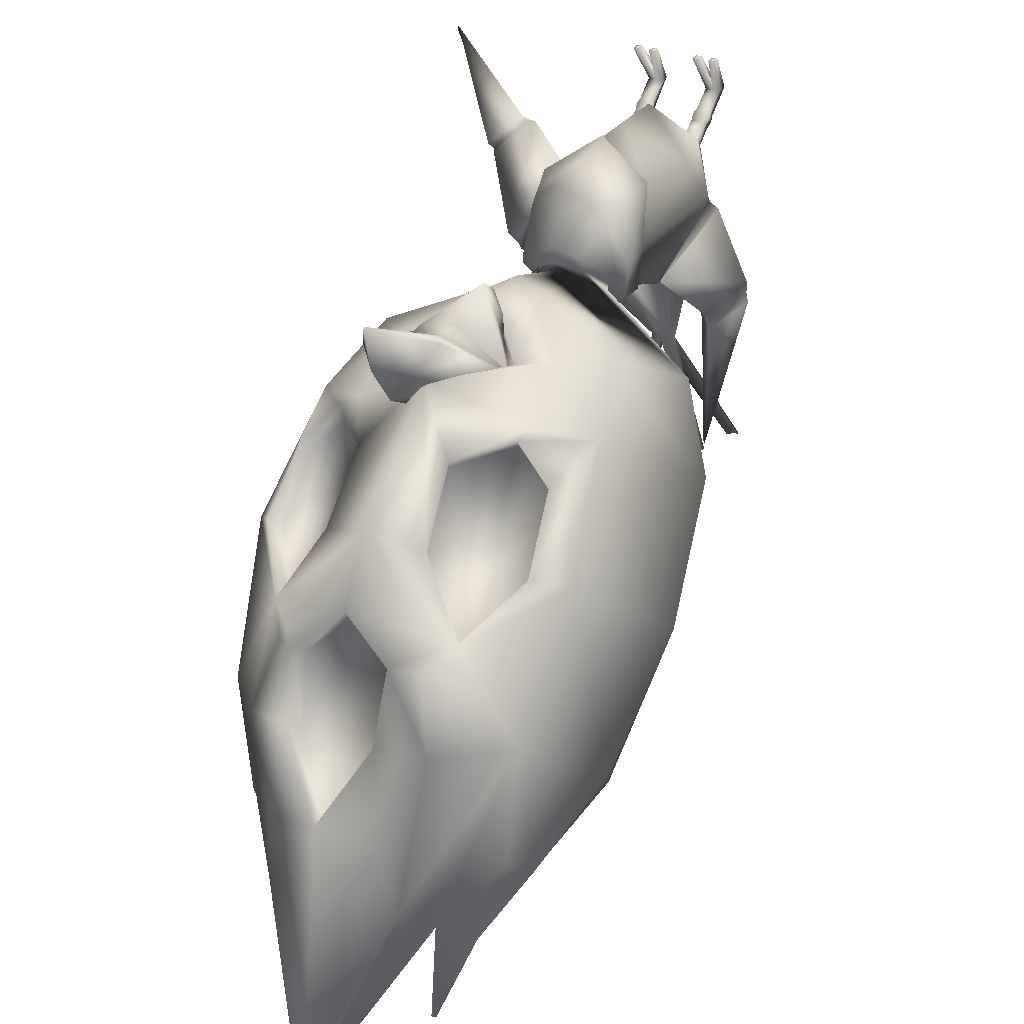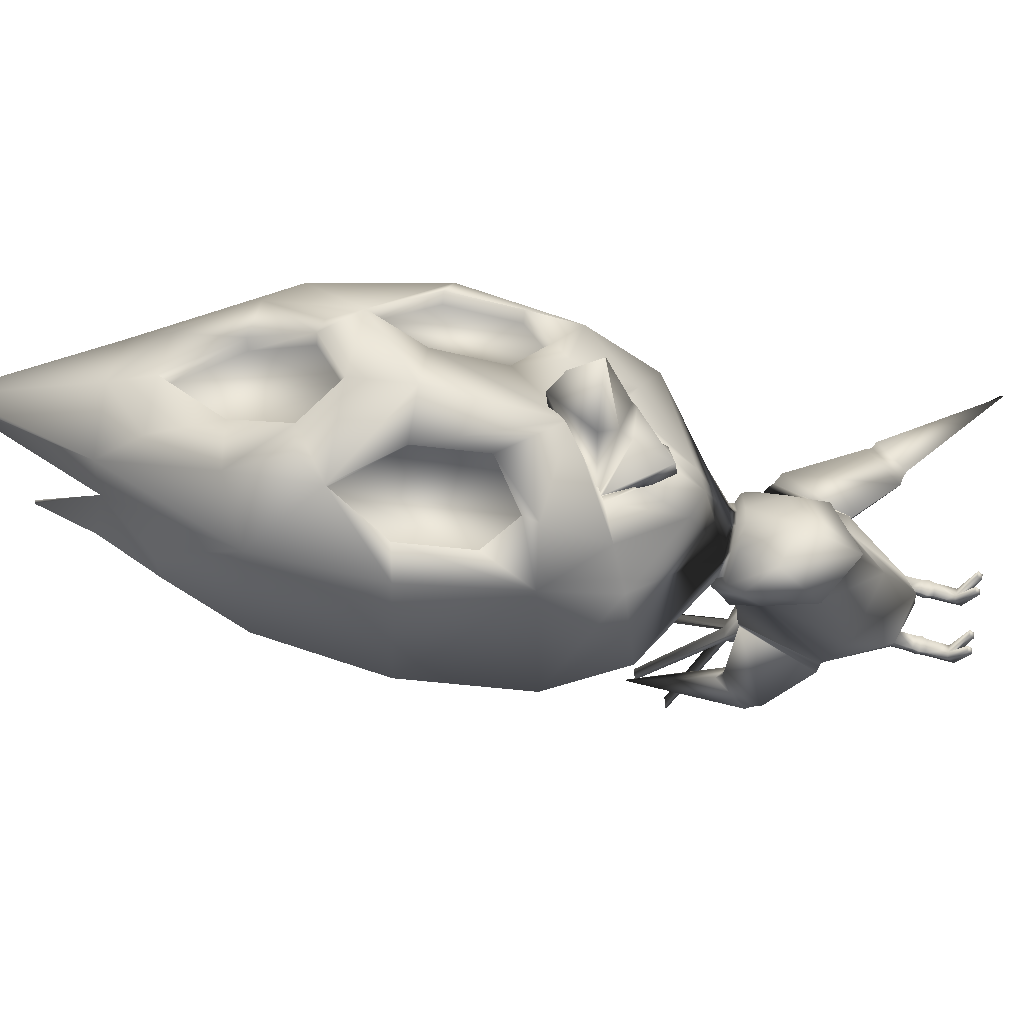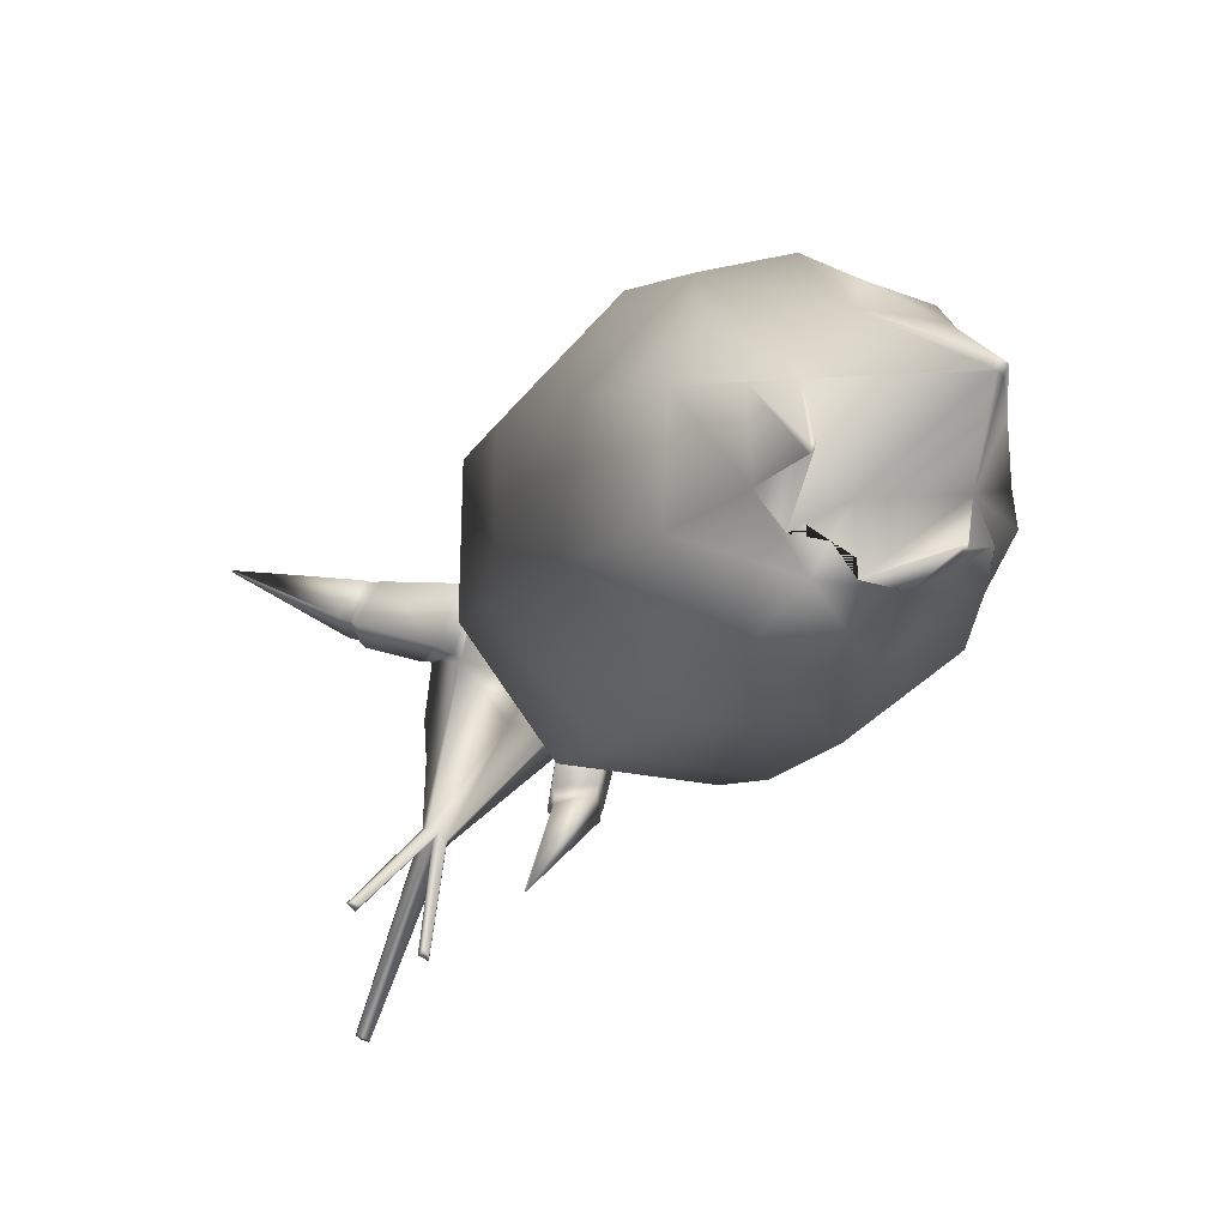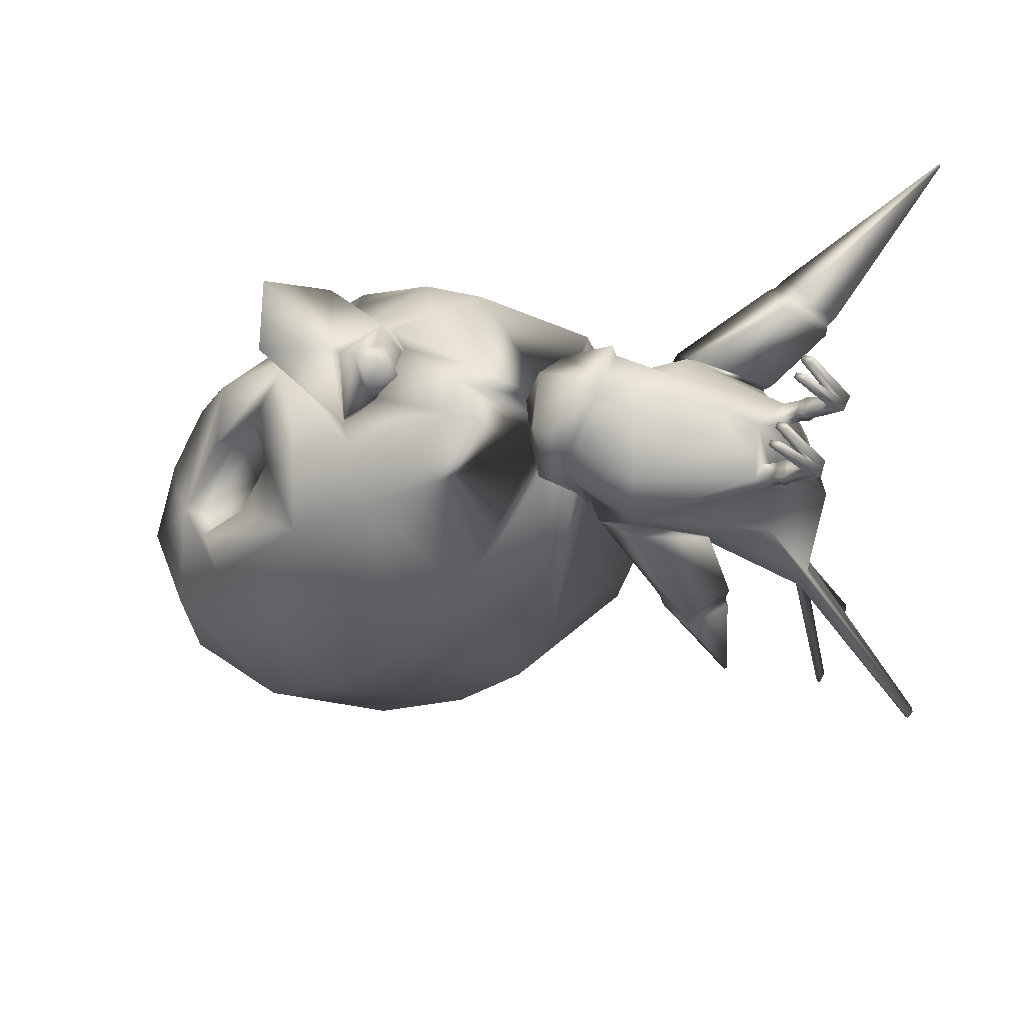
<metadata>
{"format":"obj","ext":"obj","renderer":"f3d","projection":"perspective","resolution":1024,"background":"white","views":[{"elev":20.8,"azim":-76.3,"up":"+Z"},{"elev":-11.7,"azim":-57.4,"up":"+Y"},{"elev":-70.0,"azim":-141.6,"up":"+Z"},{"elev":60.1,"azim":6.0,"up":"+Z"}]}
</metadata>
<code>
o pollo_blenderin:Mesh
v -3.748 1.728 -4.779
v -3.793 1.742 -4.754
v -3.784 1.768 -4.754
v -3.737 1.758 -4.784
v 1.04 0.2311 -2.495
v 1.053 0.231 -2.492
v 1.059 0.19 -2.472
v 1.039 0.1923 -2.485
v 0.5922 0.751 -2.399
v 0.6203 0.7944 -2.394
v 0.6451 0.8017 -2.39
v 0.6373 0.7385 -2.394
v 0.7671 2.026 0.2414
v 0.7749 2.025 0.2221
v 0.7677 2.034 0.2211
v 0.1141 0.7491 0.2642
v 0.1049 0.7161 0.2614
v 0.1561 0.701 0.2709
v 0.1675 0.7339 0.2738
v 0.1371 0.6327 0.2653
v 0.08592 0.6479 0.2559
v 0.07672 0.6152 0.2532
v 0.1262 0.6014 0.2625
v 0.3603 0.6214 0.05595
v 0.2924 0.6415 0.04342
v 0.2802 0.5981 0.03983
v 0.3459 0.5798 0.0522
v 0.3047 0.6852 0.04704
v 0.3755 0.665 0.0599
v -2.944 1.871 -4.627
v -2.976 1.872 -4.607
v -2.994 1.889 -4.592
v -2.971 1.897 -4.605
v -2.618 1.798 -4.257
v -2.621 1.564 -4.302
v -3.027 1.974 -3.973
v -2.852 2.124 -4.046
v -3.353 2.043 -3.755
v -2.908 1.462 -4.143
v -2.216 1.101 -0.6163
v -2.044 1.085 -0.6988
v -2.082 1.239 -0.735
v -2.126 1.243 -0.7454
v -2.822 1.558 -0.9656
v -2.799 1.601 -0.7321
v -2.453 1.715 -0.9295
v -2.754 1.474 -1.145
v -2.393 1.296 -0.8774
v -2.132 1.52 -0.9388
v -2.59 1.334 -1.219
v -0.8693 0.7262 -0.1237
v -0.8116 1.045 -0.331
v -0.8352 1.084 -0.2987
v -0.8962 0.7291 -0.06715
v -0.7222 1.122 -0.8966
v -0.7446 0.7954 -1.02
v -0.7286 0.7903 -1.065
v -0.7116 1.142 -0.9378
v 0.275 0.5708 -1.609
v 0.3111 0.6246 -1.602
v 0.3437 0.6343 -1.597
v 0.3344 0.5544 -1.602
v 0.3381 0.5794 -1.571
v -2.808 2.316 -3.524
v -2.533 2.232 -3.696
v -3.233 1.561 -2.209
v -3.165 1.848 -2.454
v -3.273 1.851 -2.872
v -3.504 1.649 -3.298
v -3.267 1.889 -2.376
v -3.38 1.896 -2.803
v -2 1.358 -0.9287
v -2.14 1.486 -0.9035
v -2.007 1.334 -0.9006
v -3.123 1.526 -1.759
v -2.92 1.797 -1.834
v -2.956 2.091 -2.262
v -3.3 1.582 -2.143
v -2.602 2.24 -1.949
v -2.393 2.357 -2.012
v -2.813 2.381 -2.822
v -2.365 1.885 -1.33
v -2.352 2.12 -1.536
v -2.276 2.064 -1.597
v -2.296 1.821 -1.389
v -2.526 2.185 -2.01
v -2.886 2.027 -2.321
v -2.675 1.687 -1.43
v -2.615 1.615 -1.479
v -2.857 1.724 -1.891
v -0.634 1.454 -1.859
v -0.6267 0.7393 -2.002
v -0.7022 0.7639 -2.468
v -0.748 1.603 -2.285
v -1.002 1.805 -1.309
v -1.177 2.127 -1.758
v -2.643 1.324 -1.054
v -2.091 1.54 -1.022
v -2.157 1.809 -4.01
v -2.073 1.199 -4.163
v -2.586 1.361 -4.365
v -1.066 0.8795 -3.079
v -1.1 1.726 -2.918
v -1.588 2.317 -2.492
v -1.616 1.83 -1.035
v -1.97 2.092 -1.353
v -3.64 1.692 -3.645
v -3.619 1.685 -3.263
v -3.439 1.993 -3.323
v -0.4465 1.075 -0.3557
v 0.1207 0.7484 -0.2584
v 0.2271 0.8494 -0.648
v -0.01388 1.078 -0.6105
v -0.5259 0.9331 -0.2955
v -0.6889 0.6456 -0.02317
v -0.267 0.5759 0.002992
v 0.06585 0.759 -0.2087
v -0.5335 0.7414 -1.013
v -0.5567 1.292 -0.8584
v -0.2482 1.082 -0.9483
v -0.2552 0.673 -1.091
v 0.3391 0.4971 -0.6307
v 0.3374 0.5527 -1.589
v 0.002577 1.601 -0.3755
v 0.07566 1.399 -0.1996
v 0.1159 1.447 -0.1854
v 0.04418 1.647 -0.3604
v 0.284 1.387 -0.389
v 0.3245 1.434 -0.3738
v 0.2173 1.535 -0.4824
v 0.2589 1.59 -0.4658
v -0.4225 1.085 -0.3714
v -0.5253 1.321 -0.826
v -0.01672 1.098 -0.6137
v -0.233 1.133 -0.9242
v 0.1023 0.6627 -0.2509
v 0.07207 0.5175 -0.2062
v 0.04821 0.6736 -0.2082
v -0.06446 0.5455 -0.0957
v 0.1237 0.6493 -0.1276
v 0.1471 0.7343 -0.1218
v 0.1655 0.6414 -0.1689
v 0.1922 0.7253 -0.1668
v -2.738 1.409 -4.26
v -1.993 1.355 -0.9095
v -1.965 1.148 -0.908
v -2.006 1.172 -0.802
v -1.962 1.133 -0.8917
v -2.33 1.236 -0.8288
v -1.624 1.057 -3.782
v -1.637 1.874 -3.589
v -2.105 2.339 -3.233
v 0.1486 0.6332 -0.09228
v 0.176 0.7326 -0.08527
v 0.2257 0.7222 -0.1347
v 0.1945 0.6244 -0.1377
v 0.205 0.7168 -0.05986
v 0.1818 0.6307 -0.06562
v 0.2452 0.7081 -0.09936
v 0.2186 0.6234 -0.1021
v 0.2913 0.6365 -0.03522
v 0.2761 0.6037 -0.03235
v 0.2406 0.6112 -0.002622
v 0.2528 0.6558 0.00071
v 0.1945 1.513 -0.5273
v -0.04536 1.586 -0.4054
v 0.2798 1.342 -0.4106
v 0.03516 1.343 -0.2009
v -0.49 1.389 -0.7832
v -0.1886 1.222 -0.9062
v 0.02303 1.121 -0.6072
v -0.3882 1.074 -0.3587
v -1.234 0.9209 -0.7377
v -1.125 1.032 -0.7854
v -1.106 1.03 -0.8445
v -1.231 0.9279 -0.7956
v -0.9993 1.121 -0.9072
v -0.9933 1.118 -0.8627
v -0.8538 0.9954 -1.03
v -0.8729 0.9918 -1.048
v -0.8704 0.8165 -1.095
v -0.8503 0.815 -1.085
v -1.203 0.8892 -0.3233
v -1.081 1.102 -0.4622
v -1.159 1.041 -0.7114
v -1.27 0.9231 -0.6539
v -0.9918 1.178 -0.8212
v -0.9181 1.187 -0.7527
v -0.7757 1.071 -1.014
v -0.8296 1.041 -1.046
v -0.8133 0.8111 -1.129
v -0.7708 0.8019 -1.103
v -1.596 1.213 -0.8078
v -1.645 1.055 -0.7253
v -1.878 1.682 -1.036
v -2.23 1.815 -1.308
v -0.7973 1.143 -0.6729
v -0.8105 1.177 -0.6535
v -3.24 2.157 -2.807
v -3.146 2.001 -2.408
v -3.756 1.697 -4.785
v -3.8 1.716 -4.754
v 1.021 0.1565 -2.48
v 1.033 0.1516 -2.475
v 0.4907 0.3717 -2.428
v 0.5359 0.3592 -2.423
v 0.5111 0.3007 -2.429
v 0.4934 0.3198 -2.43
v -0.05519 0.2112 -2.187
v -0.05001 0.2215 -2.176
v -0.04184 0.2132 -2.176
v -0.02435 0.2313 0.2244
v 0.02907 0.2165 0.2341
v 0.03562 0.2507 0.2363
v -0.01593 0.2645 0.2268
v 0.05328 0.3193 0.2413
v 0.05952 0.352 0.2434
v 0.0101 0.3661 0.2341
v 0.00174 0.3331 0.2317
v 0.2605 0.248 0.0273
v 0.192 0.2664 0.01463
v 0.2031 0.3101 0.01773
v 0.2687 0.2914 0.03006
v 0.1809 0.2223 0.01151
v 0.2518 0.2026 0.02441
v -3.172 1.149 -4.628
v -3.209 1.143 -4.606
v -3.223 1.163 -4.593
v -3.198 1.167 -4.608
v -2.863 1.021 -4.259
v -2.731 1.214 -4.303
v -3.3 1.11 -3.975
v -3.242 0.8874 -4.048
v -3.606 1.24 -3.756
v -2.181 1.042 -0.8112
v -2.139 1.014 -0.81
v -2.767 1.194 -0.8035
v -2.285 0.9446 -1.096
v -0.999 0.4399 -0.3054
v -0.9579 0.4582 -0.3226
v -0.8937 0.5278 -0.9199
v -0.8967 0.5042 -0.9672
v 0.2793 0.5059 -1.611
v 0.3027 0.4808 -1.609
v 0.324 0.5268 -1.575
v -3.042 0.6152 -3.699
v -3.316 0.7035 -3.526
v -3.431 1.349 -2.872
v -3.341 1.287 -2.455
v -3.545 1.373 -2.804
v -2.128 1.014 -0.9514
v -2.09 1.012 -1
v -2.279 0.9579 -1.058
v -3.31 0.9681 -2.264
v -3.112 1.187 -1.835
v -3.347 0.6407 -2.822
v -3.001 0.4274 -2.016
v -3.105 0.642 -1.952
v -2.708 0.7957 -1.332
v -2.615 0.8087 -1.391
v -2.738 0.5985 -1.6
v -2.833 0.5963 -1.539
v -3.011 0.6442 -2.012
v -3.216 0.9811 -2.323
v -2.849 1.135 -1.433
v -2.755 1.159 -1.49
v -3.019 1.211 -1.892
v -1.043 0.1575 -1.862
v -1.221 0.102 -2.287
v -1.515 0.08541 -1.298
v -1.842 -0.0811 -1.767
v -2.28 0.9151 -1.049
v -2.492 0.7472 -4.011
v -1.58 0.2054 -2.92
v -2.318 -8.5e-05 -2.496
v -2.066 0.4127 -1.037
v -2.5 0.3967 -1.37
v -3.649 1.329 -3.324
v -0.6584 0.1394 -0.448
v -0.2587 0.2382 -0.7039
v 0.06139 0.2766 -0.672
v 0.001565 0.3031 -0.2926
v -0.6645 0.2597 -0.2537
v -0.05314 0.3142 -0.2428
v -0.45 0.4432 -0.9815
v -0.8266 0.395 -0.9472
v -0.465 0.1372 -1.247
v -0.4471 0.1263 -1.308
v -0.3082 -0.06841 -1.171
v -0.3245 -0.05848 -1.11
v -0.1035 0.1155 -1.23
v -0.1202 0.1264 -1.17
v -0.2197 0.224 -1.329
v -0.2372 0.2347 -1.268
v -0.8118 0.3848 -0.9358
v -0.6407 0.1306 -0.4846
v -0.2689 0.2446 -0.7245
v -0.4598 0.4401 -0.9659
v 0.02792 0.3845 -0.2722
v -0.02606 0.3959 -0.2295
v 0.02628 0.2825 -0.1564
v 0.04842 0.3678 -0.1492
v 0.09019 0.3597 -0.1905
v 0.07162 0.2743 -0.2014
v -2.1 1.015 -0.9101
v -2.103 0.3938 -3.591
v -2.754 0.2805 -3.237
v 0.07664 0.3642 -0.1129
v 0.05079 0.2645 -0.1212
v 0.1009 0.2557 -0.1705
v 0.1226 0.3554 -0.1583
v 0.08282 0.26 -0.09492
v 0.1057 0.3461 -0.08746
v 0.1234 0.2531 -0.1343
v 0.1426 0.3392 -0.124
v 0.1966 0.2824 -0.0624
v 0.1639 0.3246 -0.02462
v 0.1996 0.3176 -0.0543
v 0.1523 0.2798 -0.02815
v -0.2464 0.2772 -1.235
v -0.5012 0.1661 -1.212
v -0.1042 0.1435 -1.125
v -0.3379 -0.06227 -1.042
v -0.4585 0.4602 -0.9735
v -0.8094 0.3789 -0.9479
v -0.242 0.2502 -0.7649
v -0.6057 0.08673 -0.53
v -1.187 0.7701 -0.8467
v -1.203 0.7711 -0.7924
v -1.149 0.6357 -0.9127
v -1.139 0.6313 -0.8758
v -0.971 0.674 -1.052
v -0.9534 0.6645 -1.038
v -1.237 0.77 -0.7228
v -1.21 0.6447 -0.4752
v -1.166 0.5746 -0.8465
v -1.106 0.5202 -0.7867
v -0.953 0.6194 -1.062
v -0.9168 0.5848 -1.033
v -1.693 0.901 -0.8092
v -2.194 0.6817 -1.039
v -2.558 0.7752 -1.309
v -0.9779 0.4838 -0.7014
v -1.008 0.4565 -0.6908
v -3.566 1.067 -2.81
v -3.448 1.313 -2.377
v -3.413 1.152 -2.409
f 1 2 3 4
f 5 6 7 8
f 9 10 11 12
f 13 14 15
f 16 17 18 19
f 20 21 22 23
f 24 25 21 20
f 25 26 22 21
f 26 27 23 22
f 27 24 20 23
f 28 25 17 16
f 25 24 18 17
f 24 29 19 18
f 29 28 16 19
f 30 31 32 33
f 34 35 31 30
f 35 36 32 31
f 36 37 33 32
f 38 36 4 3
f 36 39 1 4
f 40 41 42 43
f 44 45 46 47
f 48 49 46 45
f 49 50 47 46
f 51 52 53 54
f 55 56 57 58
f 59 60 10 9
f 60 61 11 10
f 61 62 12 11
f 61 63 6 5
f 62 61 5 8
f 36 64 65 37
f 66 67 68 69
f 70 71 68 67
f 72 49 73 74
f 62 59 9 12
f 75 76 77 78
f 77 79 80 81
f 82 83 84 85
f 83 79 86 84
f 79 77 87 86
f 88 82 85 89
f 77 76 90 87
f 76 88 89 90
f 91 92 93 94
f 95 91 94 96
f 97 50 49 98
f 99 100 101 34
f 65 99 34 37
f 94 93 102 103
f 96 94 103 104
f 105 95 96 106
f 107 108 109 38
f 106 96 104 80
f 110 111 112 113
f 114 115 116 117
f 118 119 120 121
f 113 112 63 61
f 112 122 123 63
f 121 120 60 59
f 120 113 61 60
f 124 125 126 127
f 125 128 129 126
f 128 130 131 129
f 130 124 127 131
f 119 110 132 133
f 110 113 134 132
f 113 120 135 134
f 120 119 133 135
f 111 136 137 122 112
f 136 138 139 137
f 110 114 117 111
f 117 116 139 138
f 138 140 141 117
f 138 136 142 140
f 136 111 143 142
f 111 117 141 143
f 39 36 35 144
f 144 35 34 101
f 37 34 30 33
f 2 107 38 3
f 98 49 72 145
f 145 72 146 147
f 146 72 74 148
f 49 48 149 73
f 103 102 150 151
f 104 103 151 152
f 80 104 152 81
f 153 154 141 140
f 143 141 154 155
f 142 143 155 156
f 140 142 156 153
f 157 154 153 158
f 155 154 157 159
f 156 155 159 160
f 153 156 160 158
f 159 157 28 29
f 161 159 29 24
f 158 160 162 163
f 164 157 158 163
f 165 166 124 130
f 167 165 130 128
f 168 167 128 125
f 166 168 125 124
f 131 127 13 15
f 129 131 15 14
f 126 129 14 13
f 127 126 13
f 135 133 169 170
f 134 135 170 171
f 132 134 171 172
f 133 132 172 169
f 170 169 166 165
f 171 170 165 167
f 172 171 167 168
f 169 172 168 166
f 173 174 175 176
f 177 175 174 178
f 178 179 180 177
f 181 180 179 182
f 183 184 185 186
f 187 185 184 188
f 188 189 190 187
f 191 190 189 192
f 73 149 40 43
f 74 73 43 42
f 148 74 42 41
f 175 193 194 176
f 105 195 193 175
f 195 196 97 98
f 115 114 52 51
f 197 52 114 110
f 110 119 55 197
f 56 55 119 118
f 174 173 186 185
f 178 174 185 187
f 52 197 198 53
f 197 55 58 198
f 179 178 187 190
f 182 179 190 191
f 54 53 184 183
f 188 184 53 198
f 198 58 189 188
f 192 189 58 57
f 63 123 7 6
f 95 105 175 177
f 91 95 177 180
f 181 92 91 180
f 106 80 79 83
f 87 85 84 86
f 89 85 87 90
f 199 81 38 109
f 71 199 109 108
f 70 200 199 71
f 70 78 77 200
f 77 81 199 200
f 106 83 82 196
f 97 88 76 75
f 196 82 88 97
f 106 196 195 105
f 193 195 98 145
f 194 193 145 147
f 162 161 24 27
f 163 162 27 26
f 25 164 163 26
f 160 159 161 162
f 25 28 157 164
f 81 152 65 64
f 152 151 99 65
f 151 150 100 99
f 81 64 36 38
f 1 201 202 2
f 203 8 7 204
f 205 206 207 208
f 209 210 211
f 212 213 214 215
f 216 217 218 219
f 220 216 219 221
f 221 219 218 222
f 222 218 217 223
f 223 217 216 220
f 224 212 215 221
f 221 215 214 220
f 220 214 213 225
f 225 213 212 224
f 226 227 228 229
f 230 226 229 231
f 231 229 228 232
f 232 228 227 233
f 234 202 201 232
f 232 201 1 39
f 40 235 236 41
f 44 47 237 45
f 48 45 237 238
f 238 237 47 50
f 51 54 239 240
f 241 242 57 56
f 59 205 208 243
f 243 208 207 244
f 244 207 206 62
f 244 203 204 245
f 62 8 203 244
f 232 233 246 247
f 66 69 248 249
f 108 250 248 69
f 251 252 253 238
f 62 206 205 59
f 75 78 254 255
f 254 256 257 258
f 259 260 261 262
f 262 261 263 258
f 258 263 264 254
f 265 266 260 259
f 254 264 267 255
f 255 267 266 265
f 268 269 93 92
f 270 271 269 268
f 97 272 238 50
f 273 230 101 100
f 246 233 230 273
f 269 274 102 93
f 271 275 274 269
f 276 277 271 270
f 107 234 278 108
f 277 257 275 271
f 279 280 281 282
f 283 284 116 115
f 118 121 285 286
f 280 244 245 281
f 281 245 123 122
f 121 59 243 285
f 285 243 244 280
f 287 288 289 290
f 290 289 291 292
f 292 291 293 294
f 294 293 288 287
f 286 295 296 279
f 279 296 297 280
f 280 297 298 285
f 285 298 295 286
f 282 281 122 137 299
f 299 137 139 300
f 279 282 284 283
f 284 300 139 116
f 300 284 301 302
f 300 302 303 299
f 299 303 304 282
f 282 304 301 284
f 39 144 231 232
f 144 101 230 231
f 233 227 226 230
f 2 202 234 107
f 272 305 251 238
f 305 147 146 251
f 146 148 252 251
f 238 253 149 48
f 274 306 150 102
f 275 307 306 274
f 257 256 307 275
f 308 302 301 309
f 304 310 309 301
f 303 311 310 304
f 302 308 311 303
f 312 313 308 309
f 310 314 312 309
f 311 315 314 310
f 308 313 315 311
f 314 225 224 312
f 316 220 225 314
f 313 317 318 315
f 319 317 313 312
f 320 294 287 321
f 322 292 294 320
f 323 290 292 322
f 321 287 290 323
f 293 210 209 288
f 291 211 210 293
f 289 209 211 291
f 288 209 289
f 298 324 325 295
f 297 326 324 298
f 296 327 326 297
f 295 325 327 296
f 324 320 321 325
f 326 322 320 324
f 327 323 322 326
f 325 321 323 327
f 173 176 328 329
f 330 331 329 328
f 331 330 332 333
f 181 182 333 332
f 183 186 334 335
f 336 337 335 334
f 337 336 338 339
f 191 192 339 338
f 253 235 40 149
f 252 236 235 253
f 148 41 236 252
f 328 176 194 340
f 276 328 340 341
f 341 272 97 342
f 115 51 240 283
f 343 279 283 240
f 279 343 241 286
f 56 118 286 241
f 329 334 186 173
f 331 336 334 329
f 240 239 344 343
f 343 344 242 241
f 333 338 336 331
f 182 191 338 333
f 54 183 335 239
f 337 344 239 335
f 344 337 339 242
f 192 57 242 339
f 245 204 7 123
f 270 330 328 276
f 268 332 330 270
f 181 332 268 92
f 277 262 258 257
f 264 263 261 260
f 266 267 264 260
f 345 278 234 256
f 250 108 278 345
f 346 250 345 347
f 346 347 254 78
f 254 347 345 256
f 277 342 259 262
f 97 75 255 265
f 342 97 265 259
f 277 276 341 342
f 340 305 272 341
f 194 147 305 340
f 318 223 220 316
f 317 222 223 318
f 221 222 317 319
f 315 318 316 314
f 221 319 312 224
f 256 247 246 307
f 307 246 273 306
f 306 273 100 150
f 256 234 232 247
f 78 70 67 66
f 346 78 66 249
f 250 346 249 248
f 71 108 69 68

</code>
